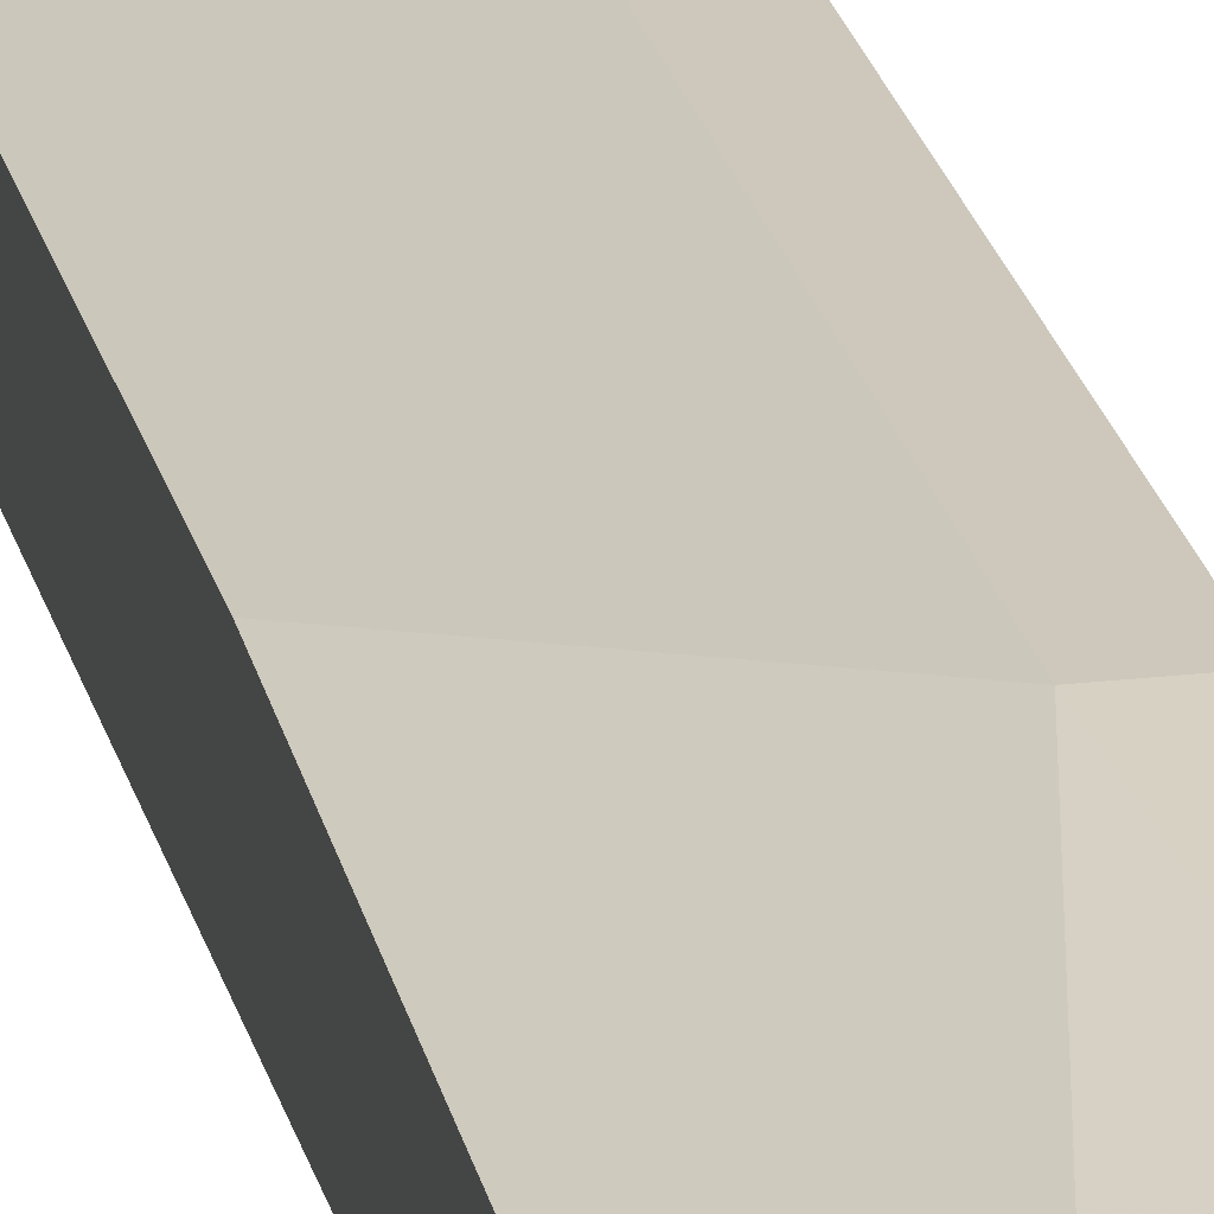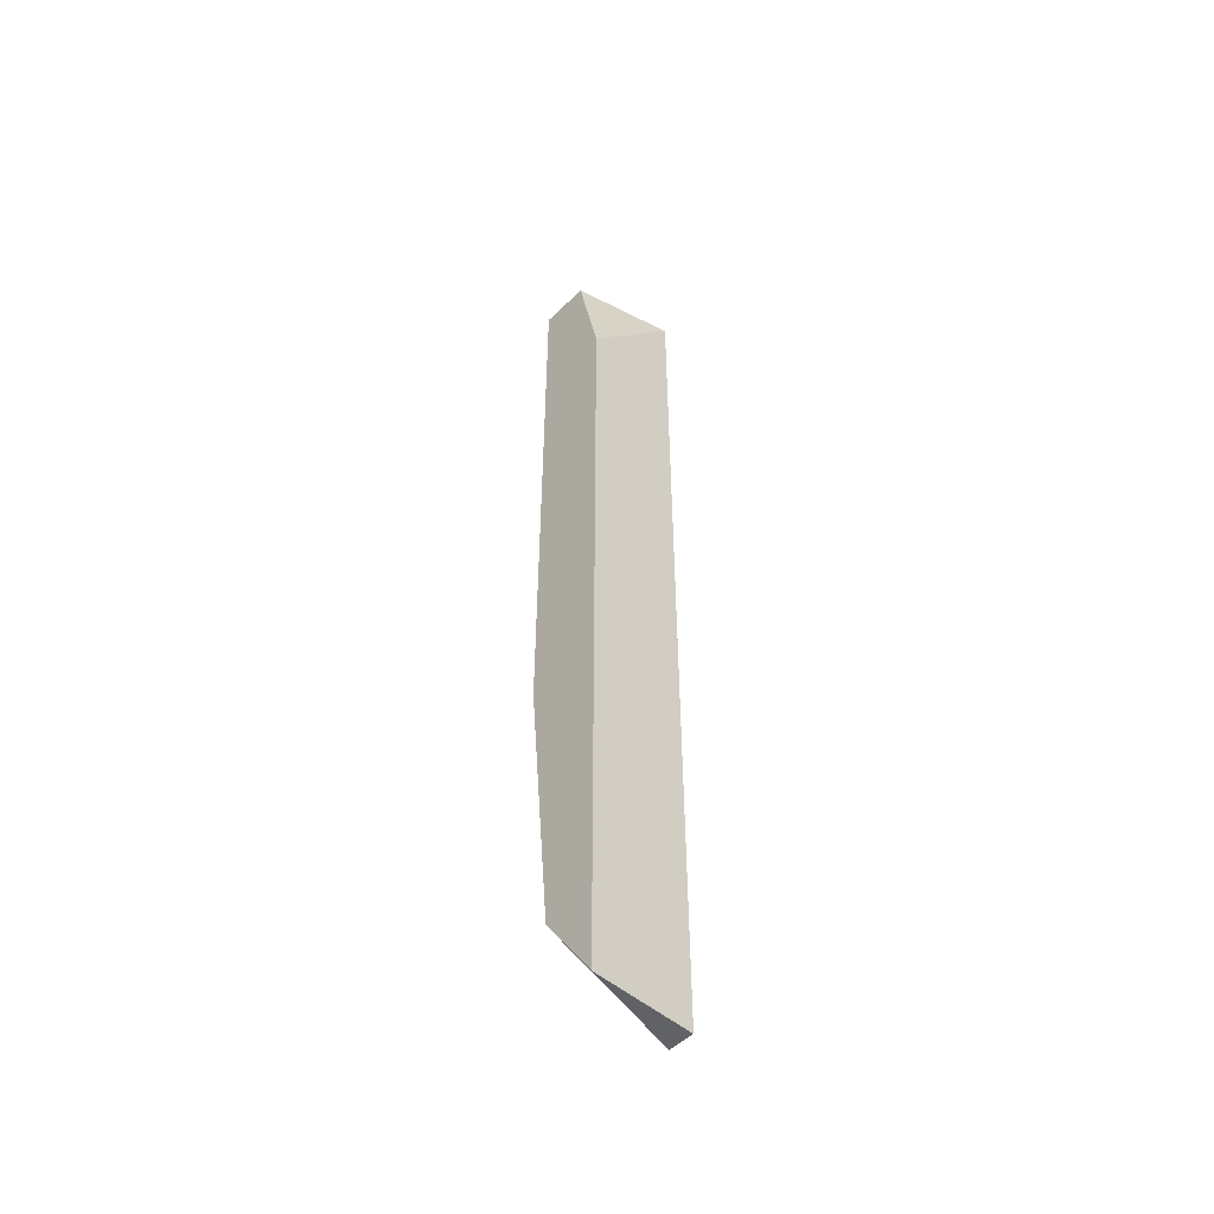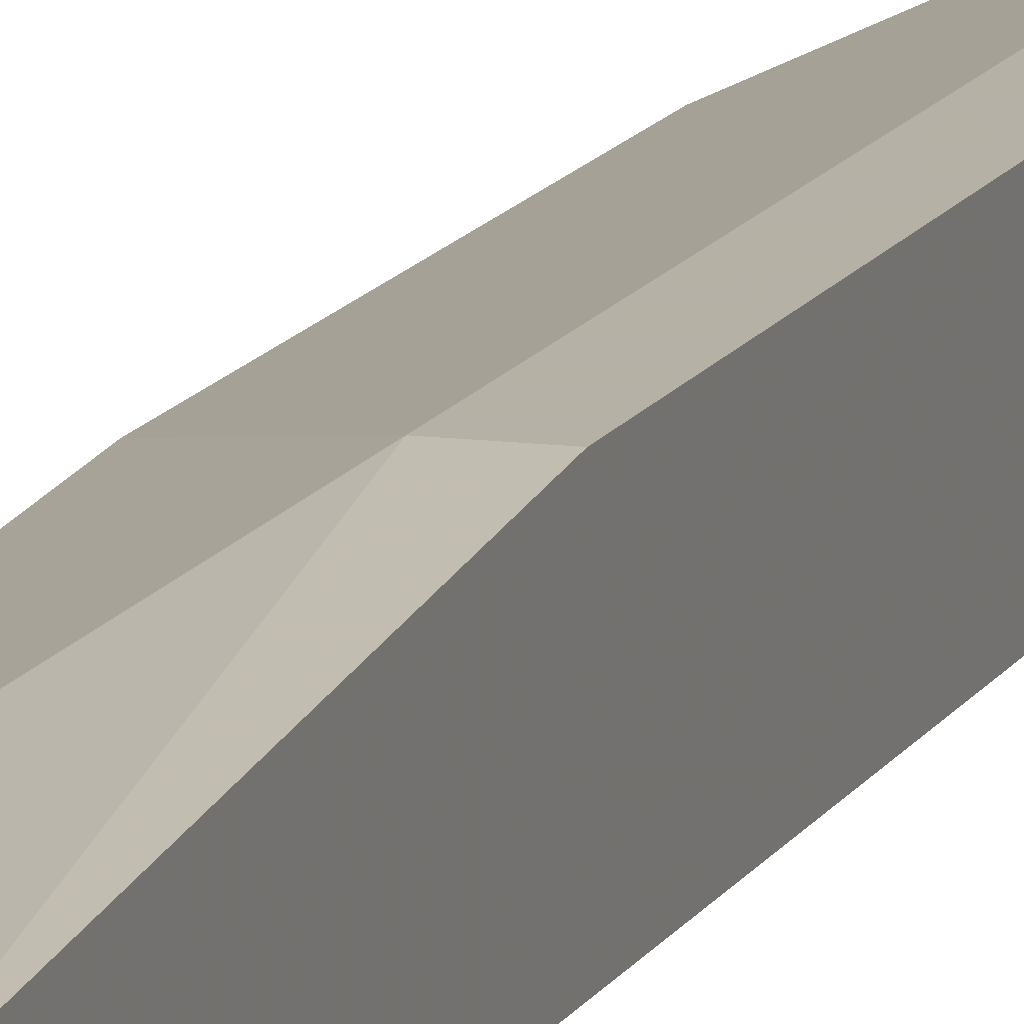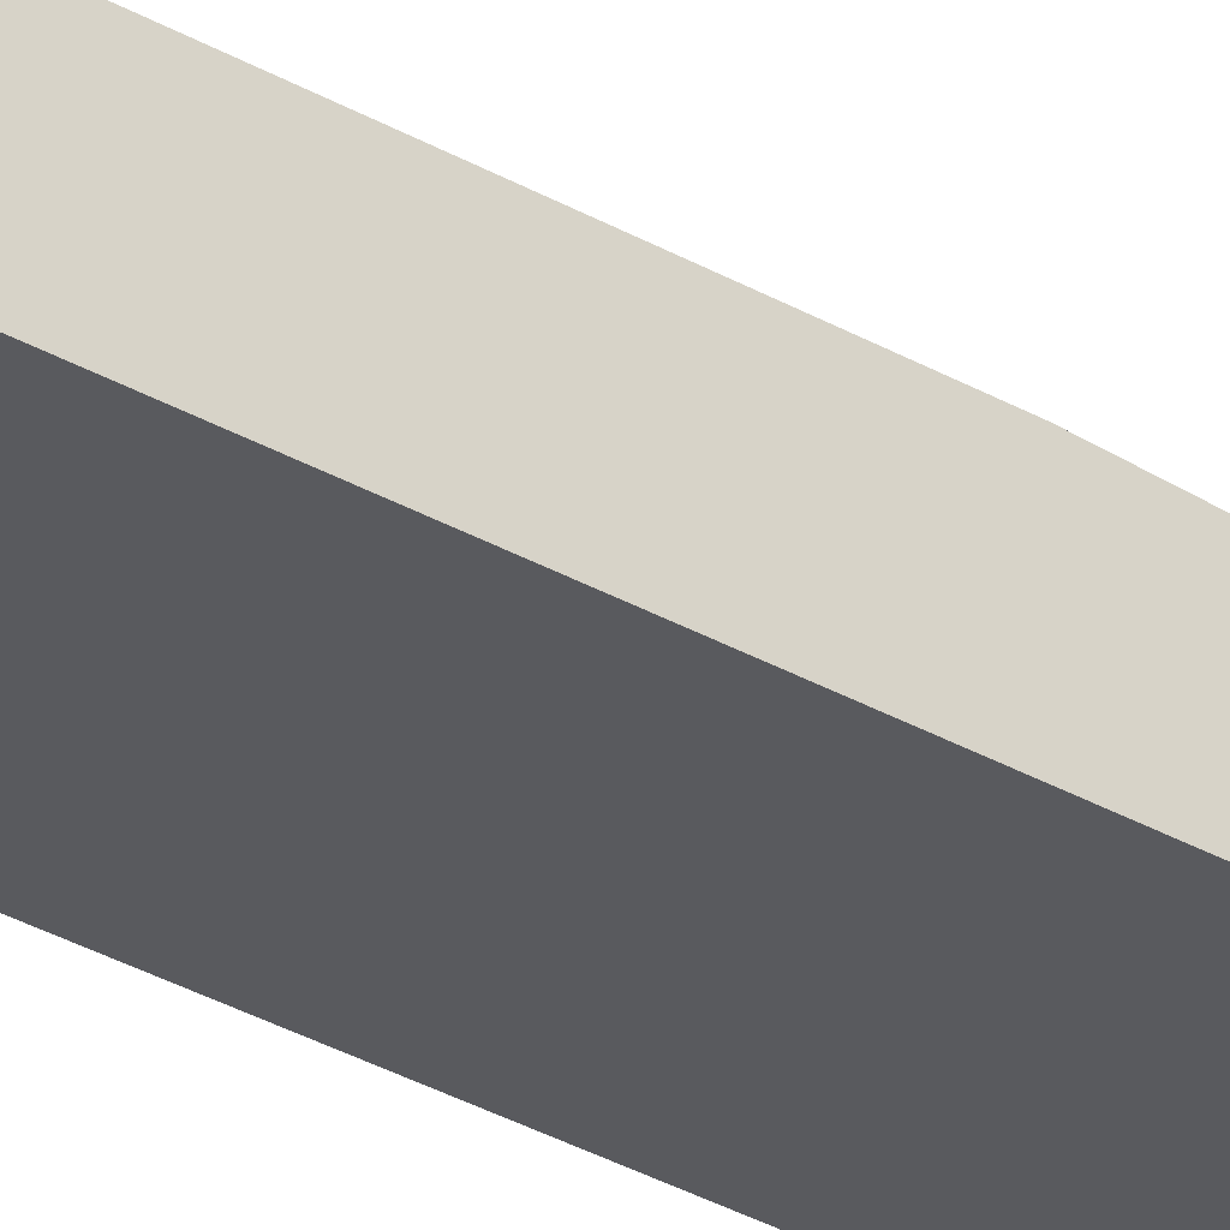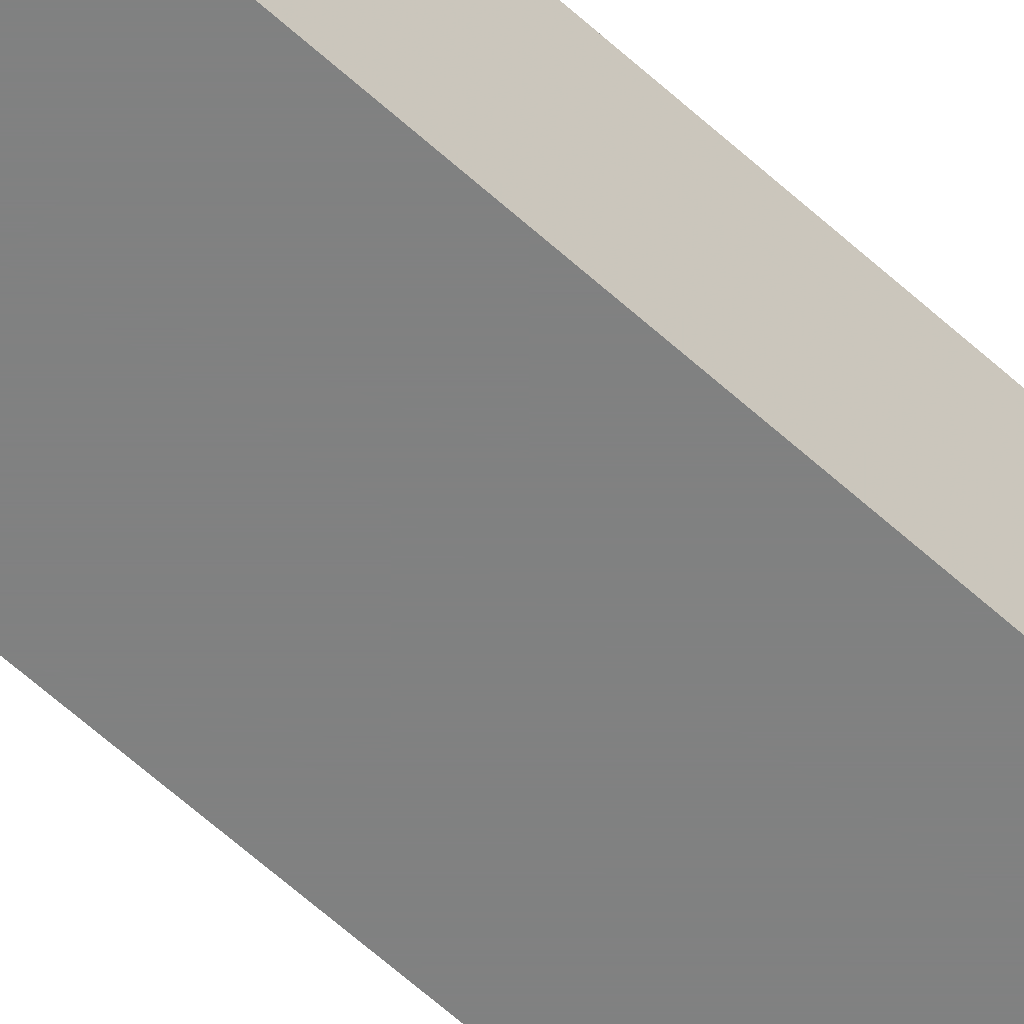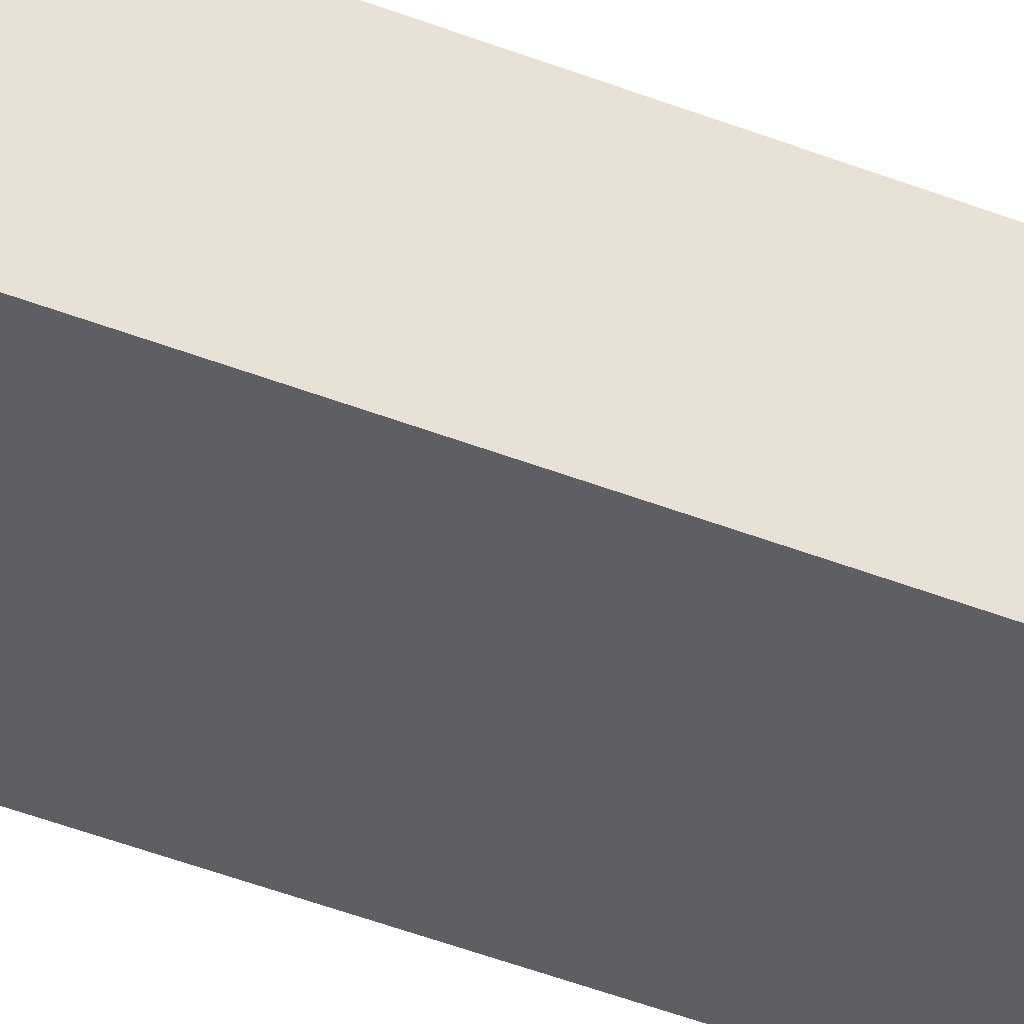
<metadata>
{"format":"obj","ext":"obj","renderer":"f3d","projection":"perspective","resolution":1024,"background":"white","views":[{"elev":21.8,"azim":168.2,"up":"+Y"},{"elev":-50.7,"azim":-43.2,"up":"+Z"},{"elev":12.1,"azim":-162.4,"up":"+Y"},{"elev":-31.7,"azim":50.7,"up":"+Y"},{"elev":-60.3,"azim":-133.2,"up":"+Y"},{"elev":-40.2,"azim":-116.5,"up":"+Y"}]}
</metadata>
<code>
o object1
v -0.5127 -0.1519 -2.949
v -0.2789 -0.2103 -0.904
v -0.2789 -0.2688 -0.904
v -0.2789 -0.2688 -3.125
v -0.5127 -0.2688 -1.196
v -0.4542 -0.09344 -0.904
v -0.2789 -0.1519 -2.072
v -0.5127 -0.2688 -3.125
v -0.5127 -0.09344 -2.307
v -0.2789 -0.2103 -3.125
v -0.5127 -0.09344 -0.904
v -0.4542 -0.09344 -2.307
v -0.5127 -0.2103 -0.904
v -0.2789 -0.1519 -1.43
f 2 7 14
f 2 3 4
f 4 3 5
f 3 2 6
f 2 4 7
f 5 1 8
f 4 5 8
f 1 5 9
f 7 4 10
f 8 1 10
f 4 8 10
f 3 6 11
f 9 5 11
f 6 9 11
f 6 7 12
f 1 9 12
f 9 6 12
f 7 10 12
f 10 1 12
f 5 3 13
f 3 11 13
f 11 5 13
f 6 2 14
f 7 6 14

</code>
